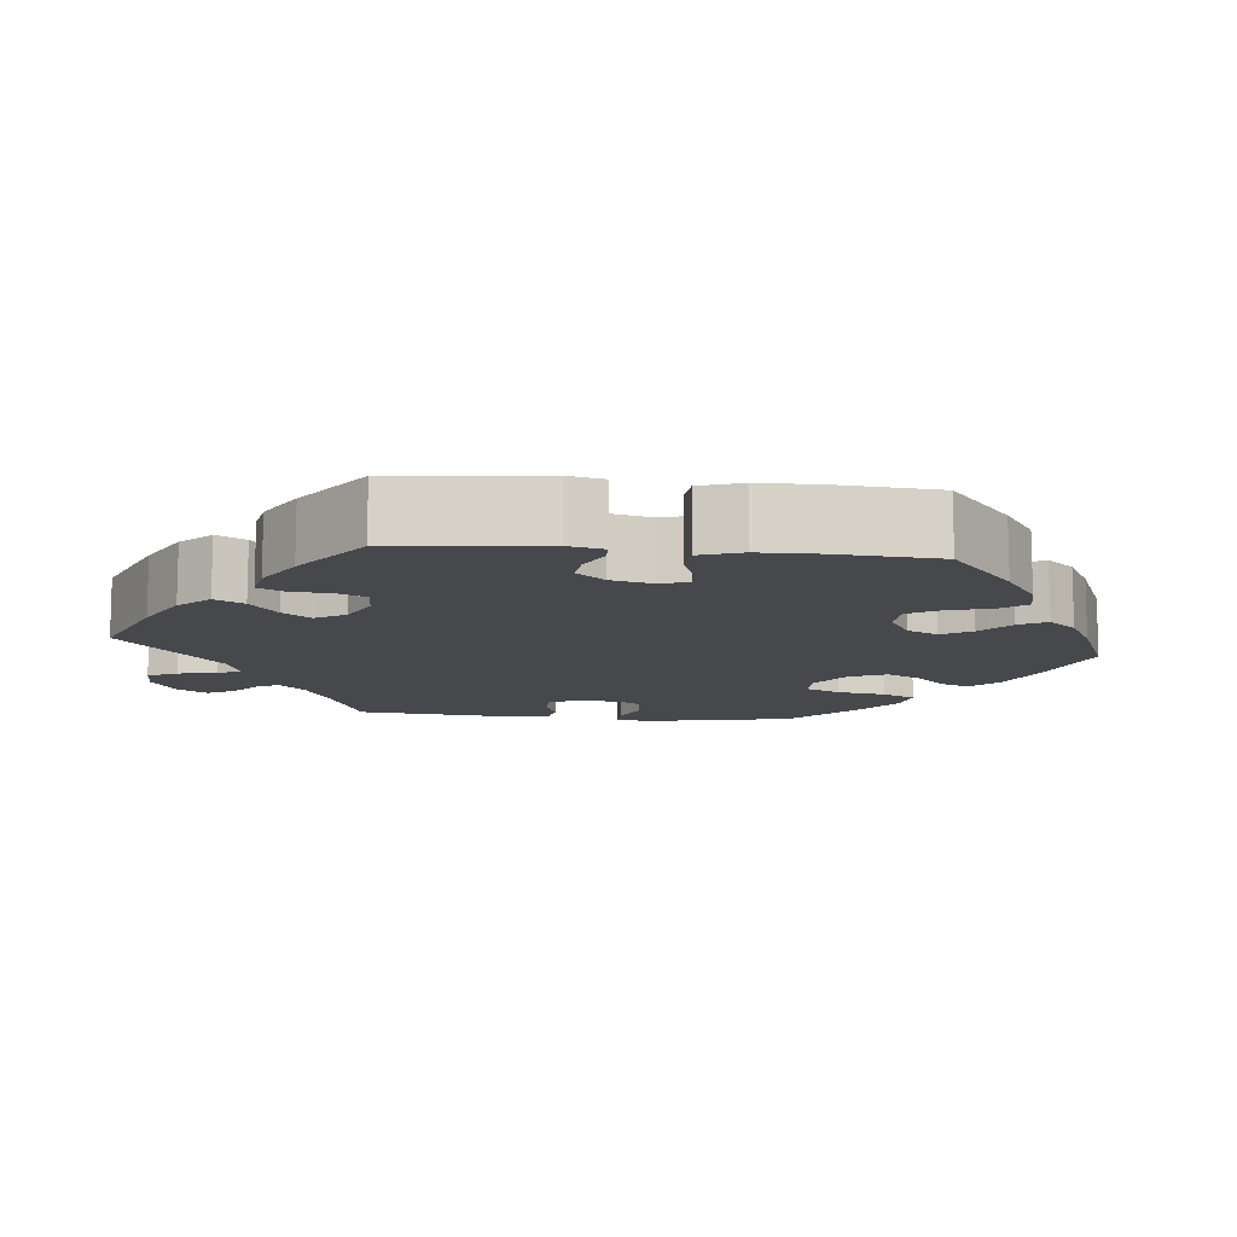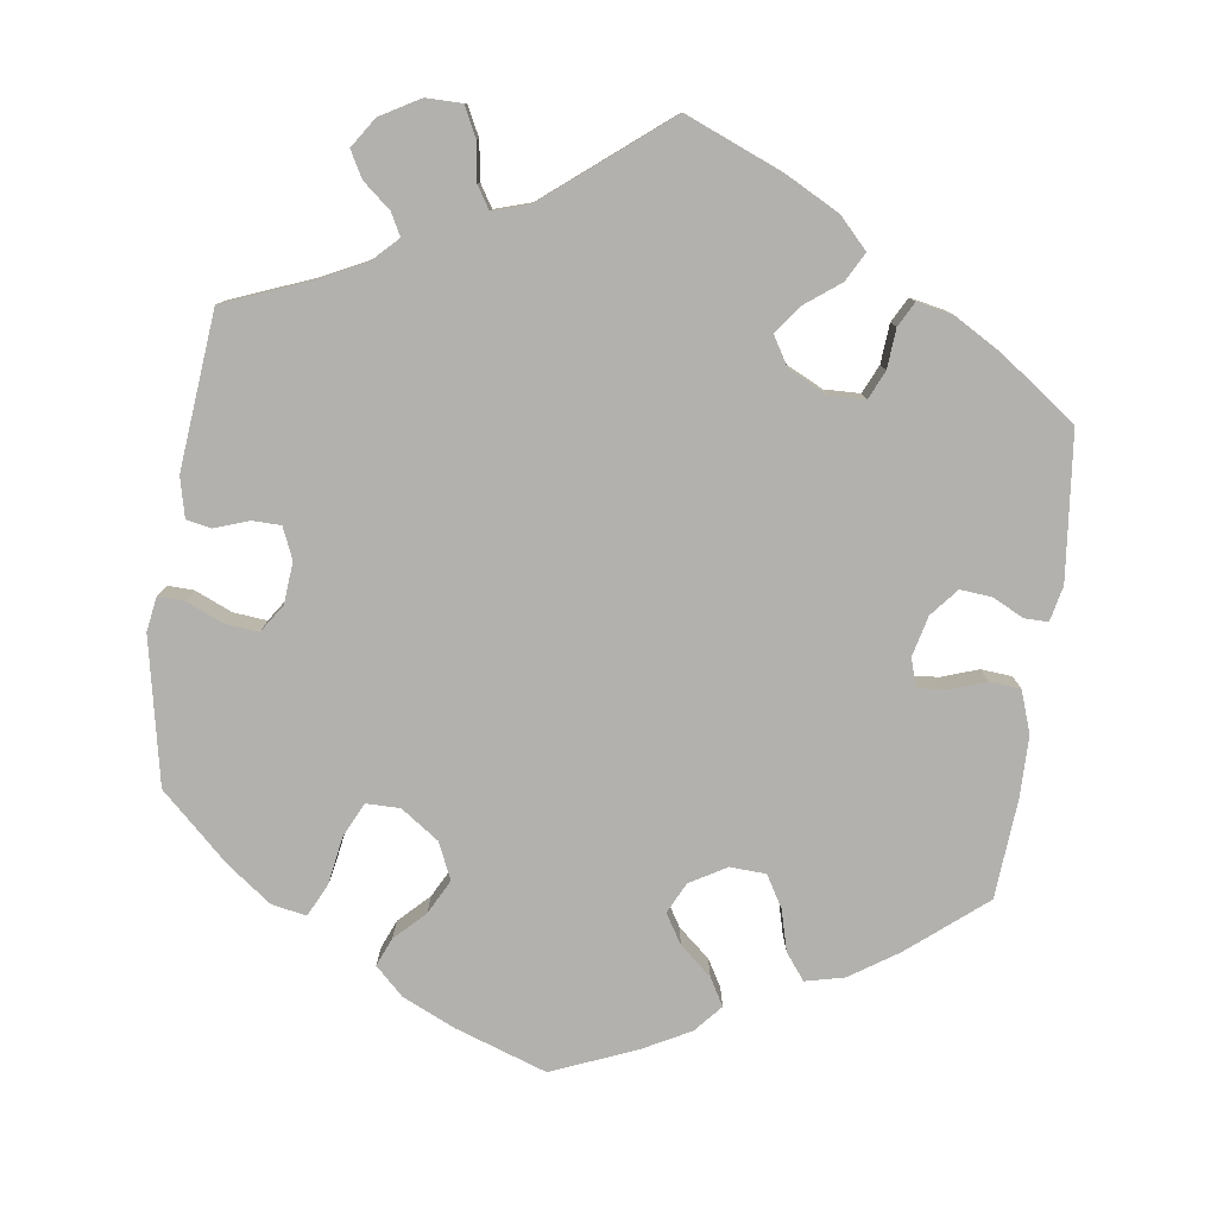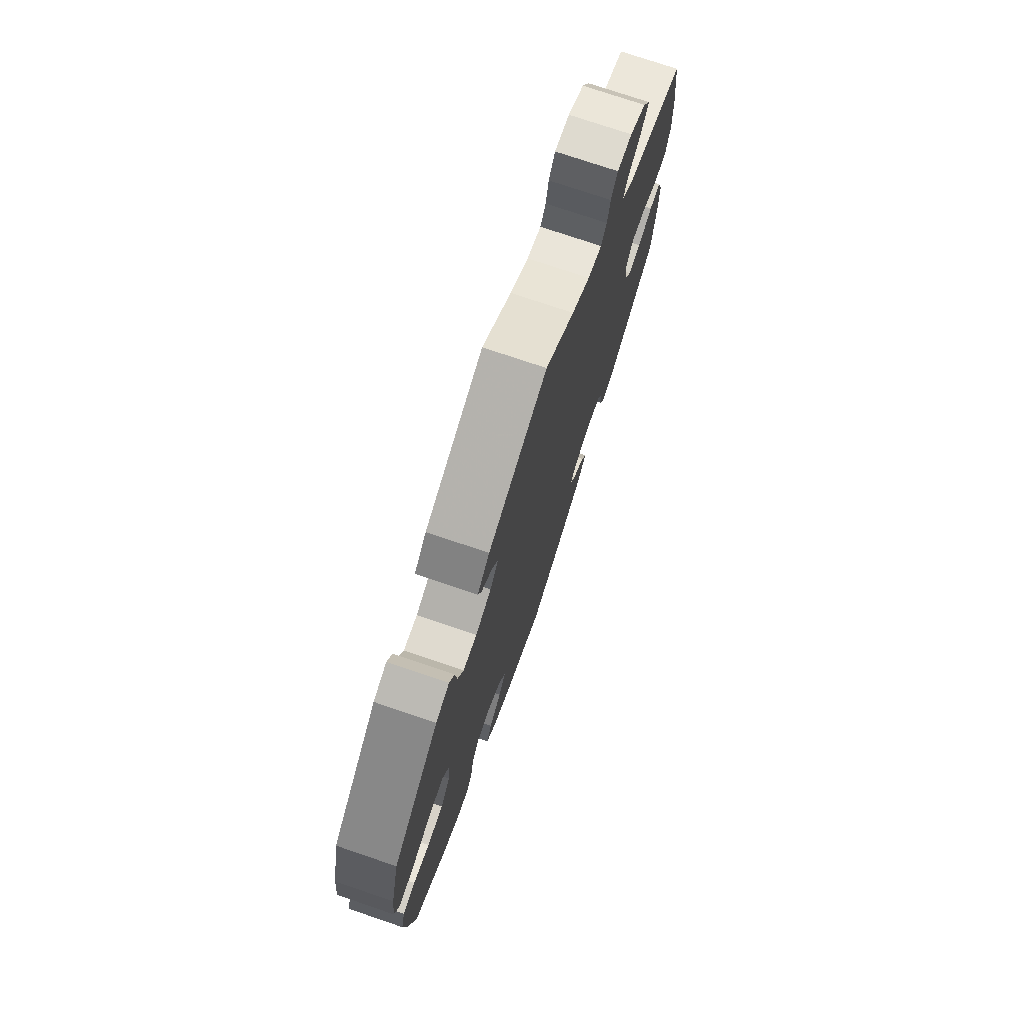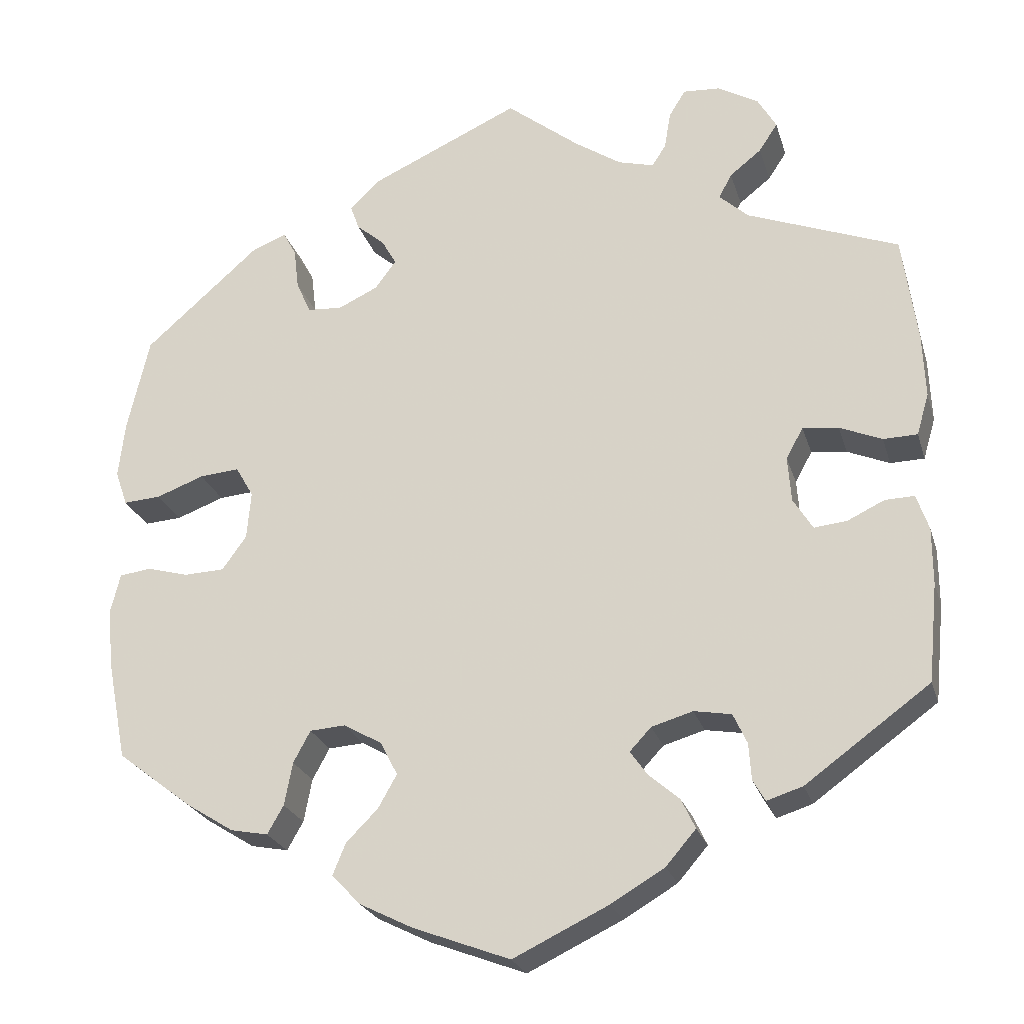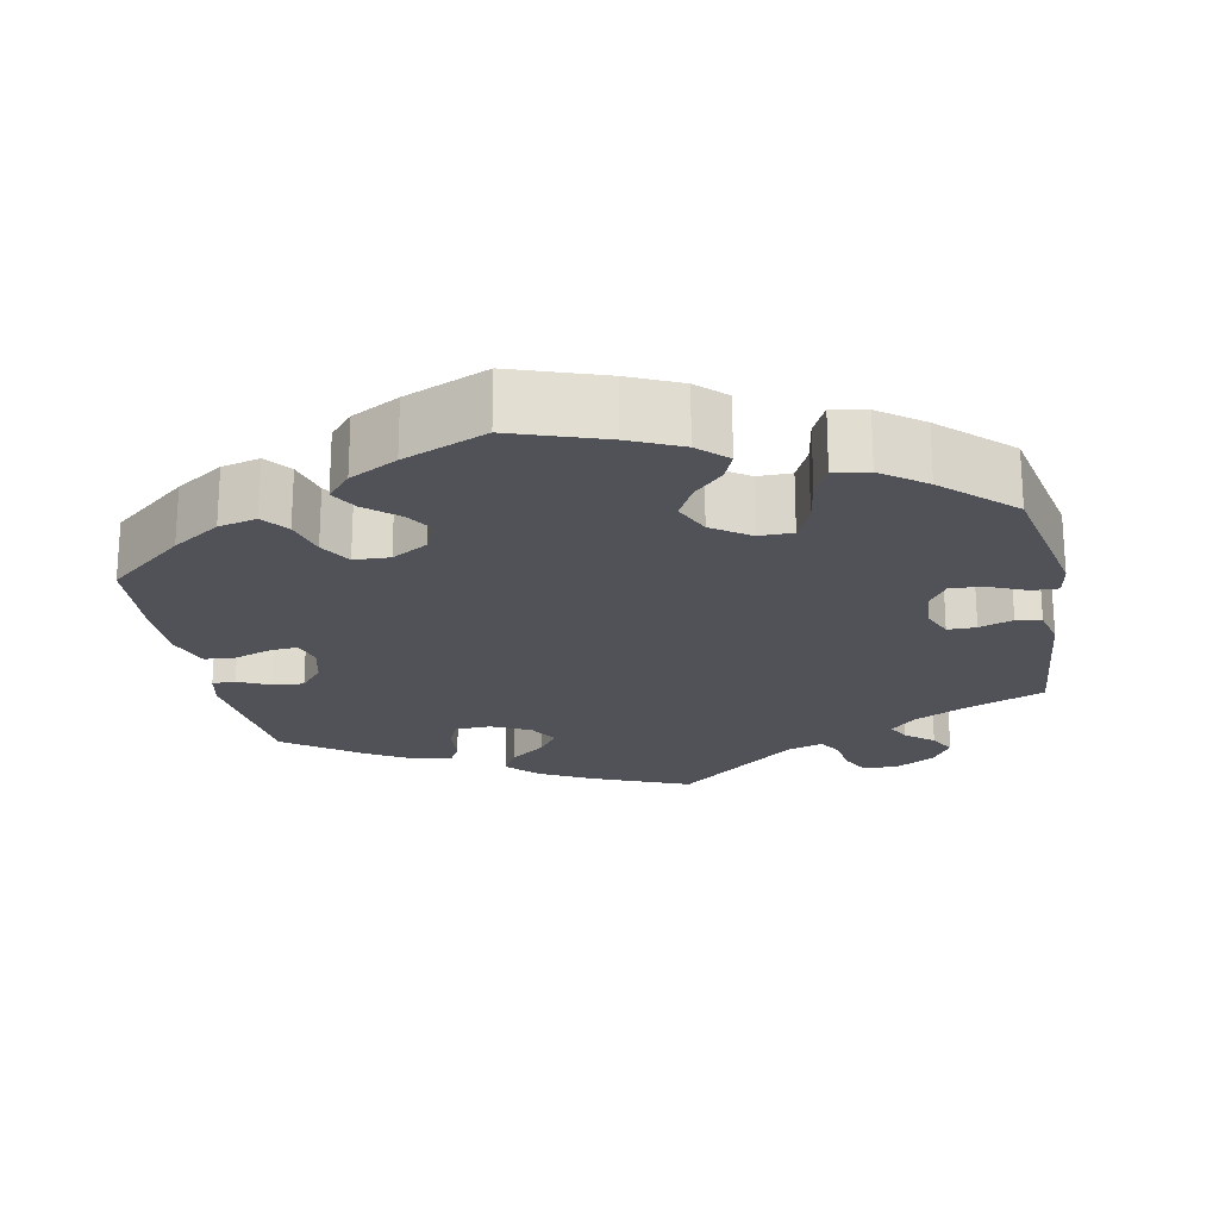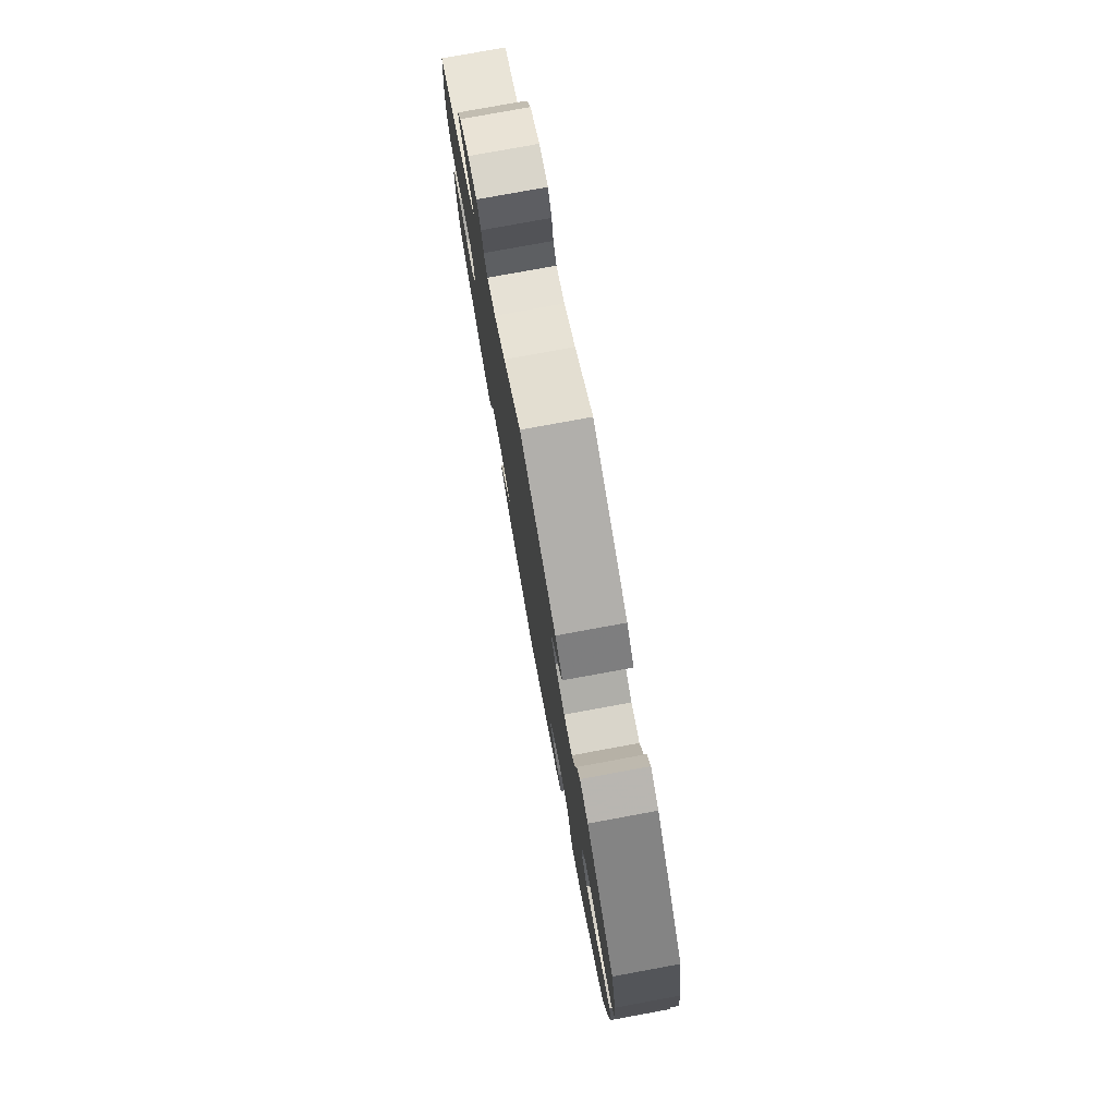
<metadata>
{"format":"obj","ext":"obj","renderer":"f3d","projection":"perspective","resolution":1024,"background":"white","views":[{"elev":-11.3,"azim":144.2,"up":"+Y"},{"elev":-79.2,"azim":52.1,"up":"+Y"},{"elev":74.8,"azim":-71.2,"up":"+Z"},{"elev":-24.2,"azim":15.3,"up":"+Z"},{"elev":-21.5,"azim":-108.8,"up":"+Y"},{"elev":78.1,"azim":-100.4,"up":"+Z"}]}
</metadata>
<code>
v -0.118 0.07 -0.533
v -0.184 0.07 -0.5
v -0.219 0.07 -0.463
v -0.203 0.07 -0.424
v -0.164 0.07 -0.385
v -0.141 0.07 -0.344
v -0.162 0.07 -0.303
v -0.209 0.07 -0.276
v -0.253 0.07 -0.279
v -0.274 0.07 -0.318
v -0.284 0.07 -0.371
v -0.304 0.07 -0.406
v -0.35 0.07 -0.397
v -0.409 0.07 -0.36
v -0.501 0.07 -0.289
v -0.525 0.07 -0.166
v -0.532 0.07 -0.093
v -0.52 0.07 -0.044
v -0.481 0.07 -0.039
v -0.43 0.07 -0.053
v -0.38 0.07 -0.051
v -0.35 0.07 -0.009
v -0.345 0.07 0.05
v -0.367 0.07 0.088
v -0.416 0.07 0.084
v -0.475 0.07 0.062
v -0.521 0.07 0.059
v -0.536 0.07 0.102
v -0.528 0.07 0.172
v -0.501 0.07 0.289
v -0.358 0.07 0.415
v -0.316 0.07 0.431
v -0.3 0.07 0.401
v -0.294 0.07 0.35
v -0.276 0.07 0.31
v -0.233 0.07 0.307
v -0.184 0.07 0.33
v -0.158 0.07 0.365
v -0.176 0.07 0.397
v -0.211 0.07 0.427
v -0.222 0.07 0.458
v -0.184 0.07 0.494
v 0 0.07 0.578
v 0.091 0.07 0.506
v 0.148 0.07 0.468
v 0.192 0.07 0.456
v 0.209 0.07 0.483
v 0.217 0.07 0.529
v 0.237 0.07 0.562
v 0.283 0.07 0.559
v 0.333 0.07 0.53
v 0.356 0.07 0.49
v 0.333 0.07 0.455
v 0.294 0.07 0.424
v 0.278 0.07 0.394
v 0.314 0.07 0.361
v 0.5 0.07 0.289
v 0.518 0.07 0.156
v 0.521 0.07 0.077
v 0.506 0.07 0.026
v 0.464 0.07 0.025
v 0.412 0.07 0.047
v 0.368 0.07 0.052
v 0.347 0.07 0.014
v 0.351 0.07 -0.042
v 0.375 0.07 -0.081
v 0.415 0.07 -0.077
v 0.461 0.07 -0.055
v 0.497 0.07 -0.054
v 0.512 0.07 -0.098
v 0.512 0.07 -0.168
v 0.5 0.07 -0.289
v 0.347 0.07 -0.4
v 0.303 0.07 -0.414
v 0.288 0.07 -0.388
v 0.285 0.07 -0.343
v 0.268 0.07 -0.306
v 0.222 0.07 -0.298
v 0.171 0.07 -0.313
v 0.145 0.07 -0.341
v 0.166 0.07 -0.371
v 0.204 0.07 -0.404
v 0.221 0.07 -0.44
v 0.184 0.07 -0.483
v 0.118 0.07 -0.522
v 0.001 0.07 -0.578
v -0.118 0 -0.533
v -0.184 0 -0.5
v -0.219 0 -0.463
v -0.203 0 -0.424
v -0.164 0 -0.385
v -0.141 0 -0.344
v -0.162 0 -0.303
v -0.209 0 -0.276
v -0.253 0 -0.279
v -0.274 0 -0.318
v -0.284 0 -0.371
v -0.304 0 -0.406
v -0.35 0 -0.397
v -0.409 0 -0.36
v -0.501 0 -0.289
v -0.525 0 -0.166
v -0.532 0 -0.093
v -0.52 0 -0.044
v -0.481 0 -0.039
v -0.43 0 -0.053
v -0.38 0 -0.051
v -0.35 0 -0.009
v -0.345 0 0.05
v -0.367 0 0.088
v -0.416 0 0.084
v -0.475 0 0.062
v -0.521 0 0.059
v -0.536 0 0.102
v -0.528 0 0.172
v -0.501 0 0.289
v -0.358 0 0.415
v -0.316 0 0.431
v -0.3 0 0.401
v -0.294 0 0.35
v -0.276 0 0.31
v -0.233 0 0.307
v -0.184 0 0.33
v -0.158 0 0.365
v -0.176 0 0.397
v -0.211 0 0.427
v -0.222 0 0.458
v -0.184 0 0.494
v 0 0 0.578
v 0.091 0 0.506
v 0.148 0 0.468
v 0.192 0 0.456
v 0.209 0 0.483
v 0.217 0 0.529
v 0.237 0 0.562
v 0.283 0 0.559
v 0.333 0 0.53
v 0.356 0 0.49
v 0.333 0 0.455
v 0.294 0 0.424
v 0.278 0 0.394
v 0.314 0 0.361
v 0.5 0 0.289
v 0.518 0 0.156
v 0.521 0 0.077
v 0.506 0 0.026
v 0.464 0 0.025
v 0.412 0 0.047
v 0.368 0 0.052
v 0.347 0 0.014
v 0.351 0 -0.042
v 0.375 0 -0.081
v 0.415 0 -0.077
v 0.461 0 -0.055
v 0.497 0 -0.054
v 0.512 0 -0.098
v 0.512 0 -0.168
v 0.5 0 -0.289
v 0.347 0 -0.4
v 0.303 0 -0.414
v 0.288 0 -0.388
v 0.285 0 -0.343
v 0.268 0 -0.306
v 0.222 0 -0.298
v 0.171 0 -0.313
v 0.145 0 -0.341
v 0.166 0 -0.371
v 0.204 0 -0.404
v 0.221 0 -0.44
v 0.184 0 -0.483
v 0.118 0 -0.522
v 0.001 0 -0.578
f 81 82 83 84
f 80 81 84 85
f 73 74 75 76
f 73 76 77
f 72 73 77
f 71 72 77 78
f 67 68 69 70
f 66 67 70 71
f 59 60 61 62
f 59 62 63
f 56 57 58 59
f 55 56 59 63
f 51 52 53 54
f 51 54 55
f 50 51 55
f 47 48 49 50
f 46 47 50 55
f 45 46 55 63
f 41 42 43 44
f 39 40 41 44
f 38 39 44 45
f 37 38 45 63
f 31 32 33 34
f 31 34 35
f 30 31 35
f 29 30 35 36
f 25 26 27 28
f 24 25 28 29
f 17 18 19 20
f 17 20 21
f 16 17 21
f 15 16 21
f 14 15 21 22
f 10 11 12 13
f 9 10 13 14
f 2 3 4 5
f 2 5 6
f 1 2 6
f 80 85 86 1
f 66 71 78 79
f 65 66 79 80
f 64 65 80 1
f 36 37 63 64
f 24 29 36 64
f 23 24 64
f 22 23 64
f 9 14 22
f 8 9 22 64
f 7 8 64
f 6 7 64
f 1 6 64
f 170 169 168 167
f 171 170 167 166
f 162 161 160 159
f 163 162 159
f 163 159 158
f 164 163 158 157
f 156 155 154 153
f 157 156 153 152
f 148 147 146 145
f 149 148 145
f 145 144 143 142
f 149 145 142 141
f 140 139 138 137
f 141 140 137
f 141 137 136
f 136 135 134 133
f 141 136 133 132
f 149 141 132 131
f 130 129 128 127
f 130 127 126 125
f 131 130 125 124
f 149 131 124 123
f 120 119 118 117
f 121 120 117
f 121 117 116
f 122 121 116 115
f 114 113 112 111
f 115 114 111 110
f 106 105 104 103
f 107 106 103
f 107 103 102
f 107 102 101
f 108 107 101 100
f 99 98 97 96
f 100 99 96 95
f 91 90 89 88
f 92 91 88
f 92 88 87
f 87 172 171 166
f 165 164 157 152
f 166 165 152 151
f 87 166 151 150
f 150 149 123 122
f 150 122 115 110
f 150 110 109
f 150 109 108
f 108 100 95
f 150 108 95 94
f 150 94 93
f 150 93 92
f 150 92 87
f 1 87 88 2
f 2 88 89 3
f 3 89 90 4
f 4 90 91 5
f 5 91 92 6
f 6 92 93 7
f 7 93 94 8
f 8 94 95 9
f 9 95 96 10
f 10 96 97 11
f 11 97 98 12
f 12 98 99 13
f 13 99 100 14
f 14 100 101 15
f 15 101 102 16
f 16 102 103 17
f 17 103 104 18
f 18 104 105 19
f 19 105 106 20
f 20 106 107 21
f 21 107 108 22
f 22 108 109 23
f 23 109 110 24
f 24 110 111 25
f 25 111 112 26
f 26 112 113 27
f 27 113 114 28
f 28 114 115 29
f 29 115 116 30
f 30 116 117 31
f 31 117 118 32
f 32 118 119 33
f 33 119 120 34
f 34 120 121 35
f 35 121 122 36
f 36 122 123 37
f 37 123 124 38
f 38 124 125 39
f 39 125 126 40
f 40 126 127 41
f 41 127 128 42
f 42 128 129 43
f 43 129 130 44
f 44 130 131 45
f 45 131 132 46
f 46 132 133 47
f 47 133 134 48
f 48 134 135 49
f 49 135 136 50
f 50 136 137 51
f 51 137 138 52
f 52 138 139 53
f 53 139 140 54
f 54 140 141 55
f 55 141 142 56
f 56 142 143 57
f 57 143 144 58
f 58 144 145 59
f 59 145 146 60
f 60 146 147 61
f 61 147 148 62
f 62 148 149 63
f 63 149 150 64
f 64 150 151 65
f 65 151 152 66
f 66 152 153 67
f 67 153 154 68
f 68 154 155 69
f 69 155 156 70
f 70 156 157 71
f 71 157 158 72
f 72 158 159 73
f 73 159 160 74
f 74 160 161 75
f 75 161 162 76
f 76 162 163 77
f 77 163 164 78
f 78 164 165 79
f 79 165 166 80
f 80 166 167 81
f 81 167 168 82
f 82 168 169 83
f 83 169 170 84
f 84 170 171 85
f 85 171 172 86
f 86 172 87 1

</code>
